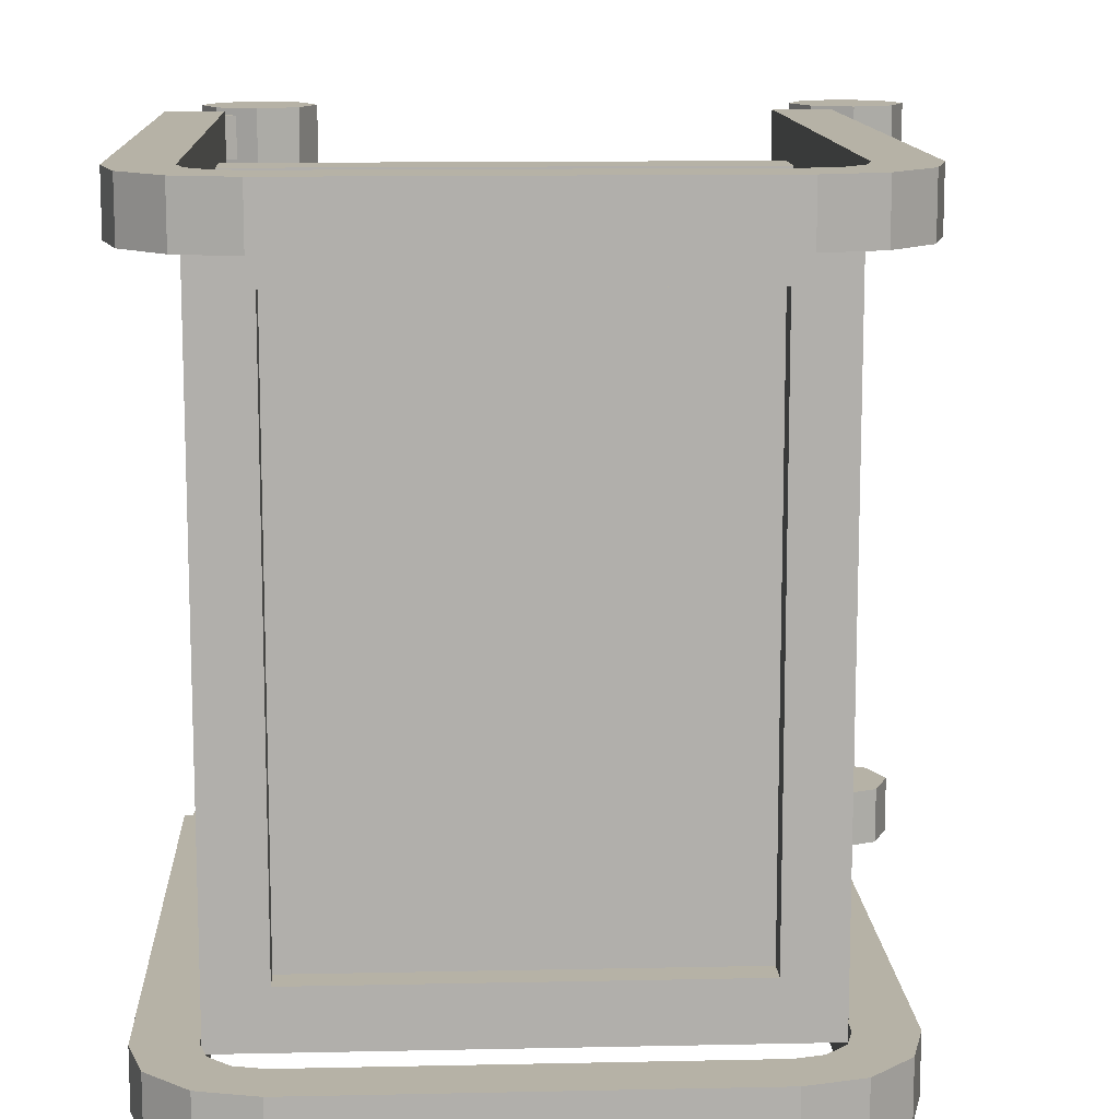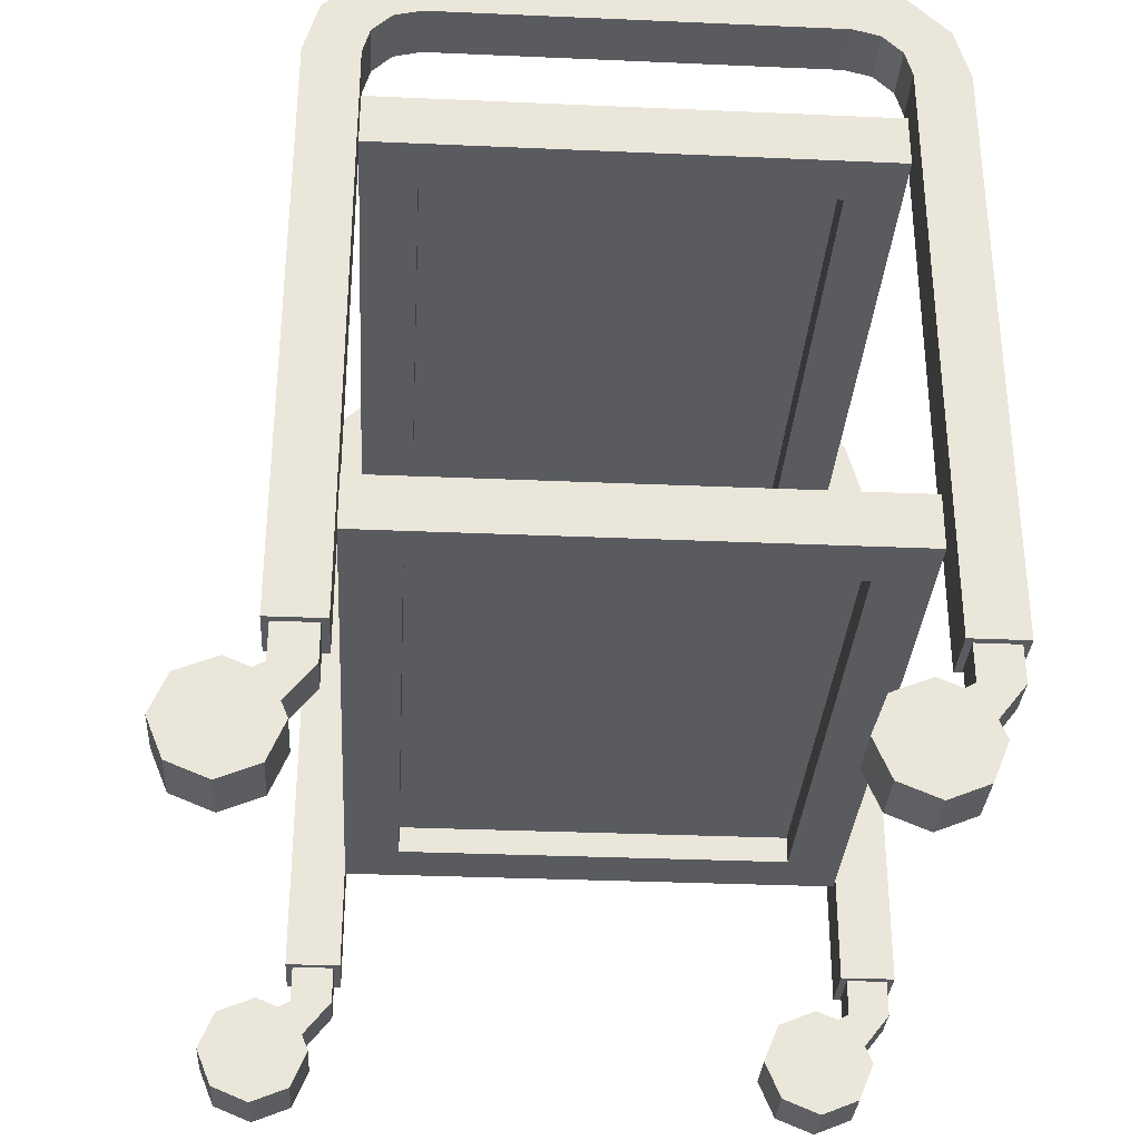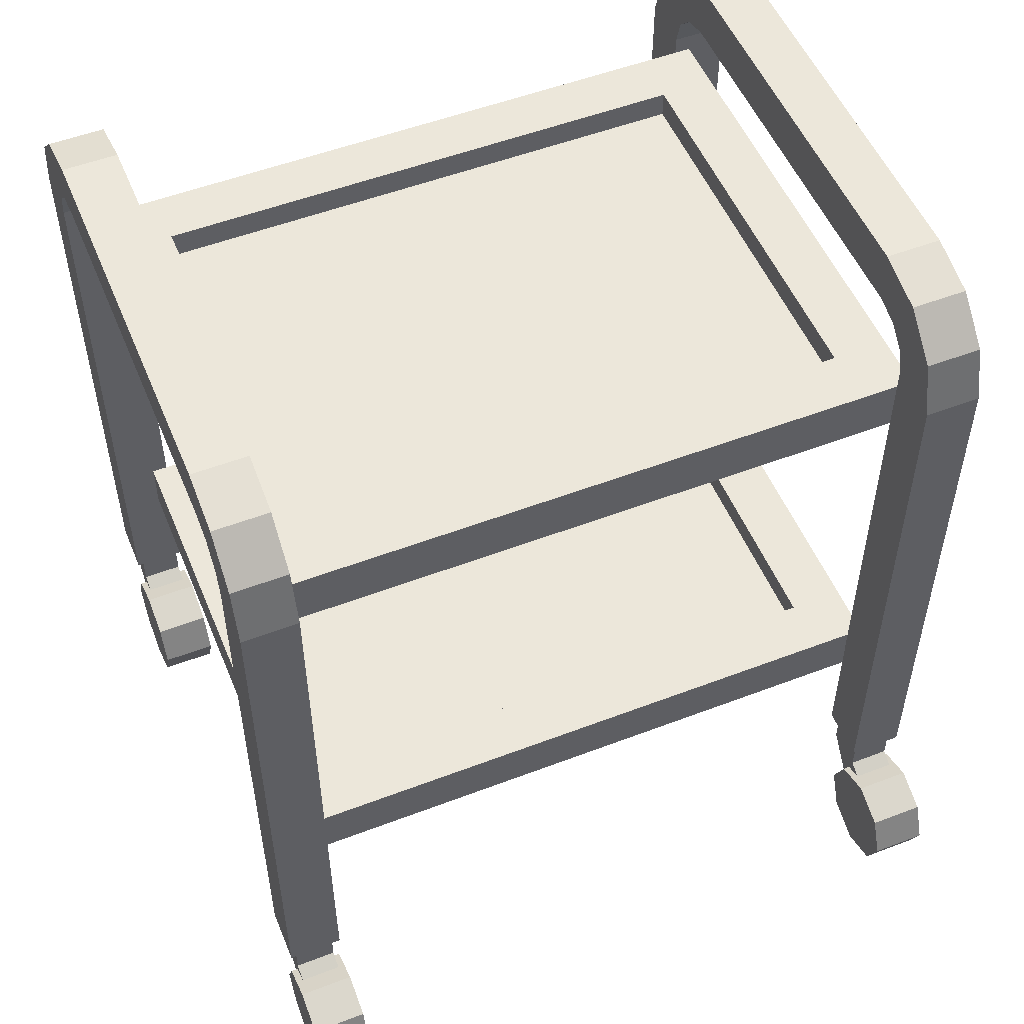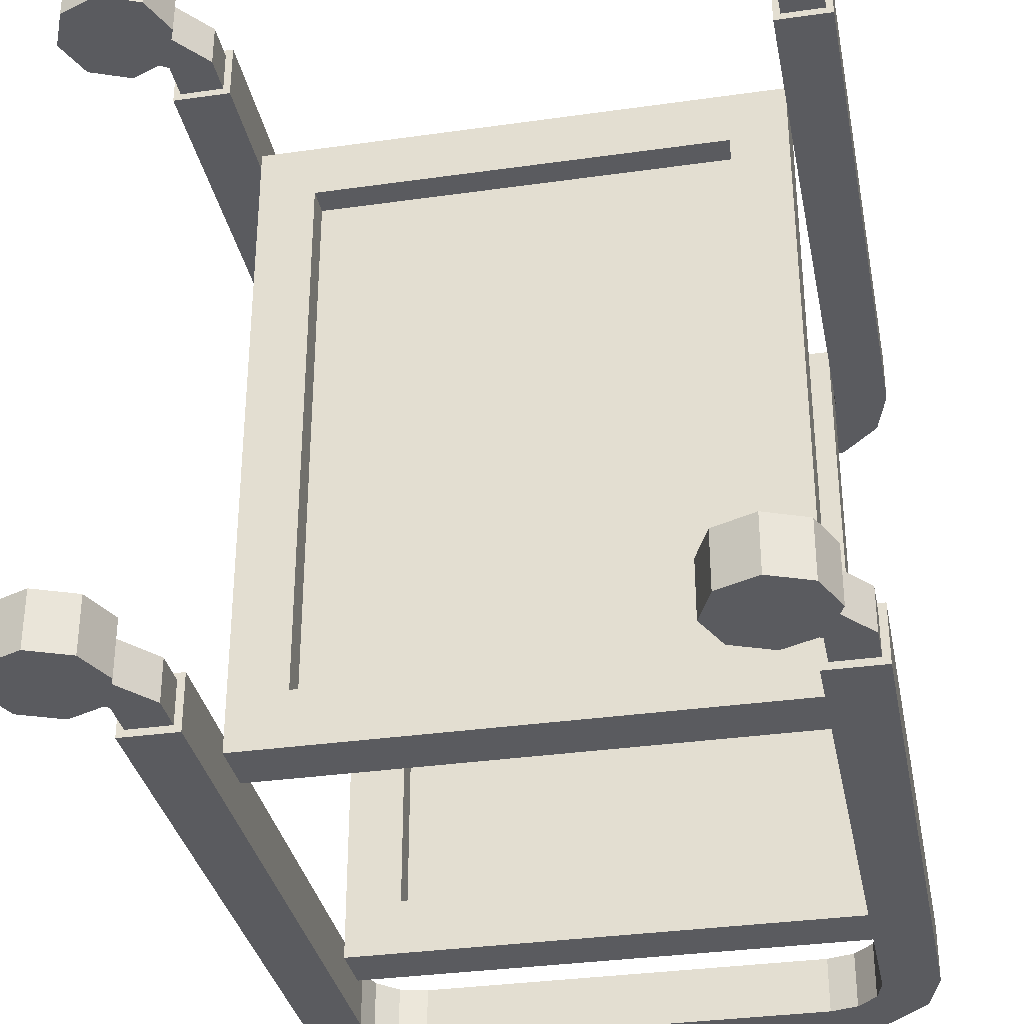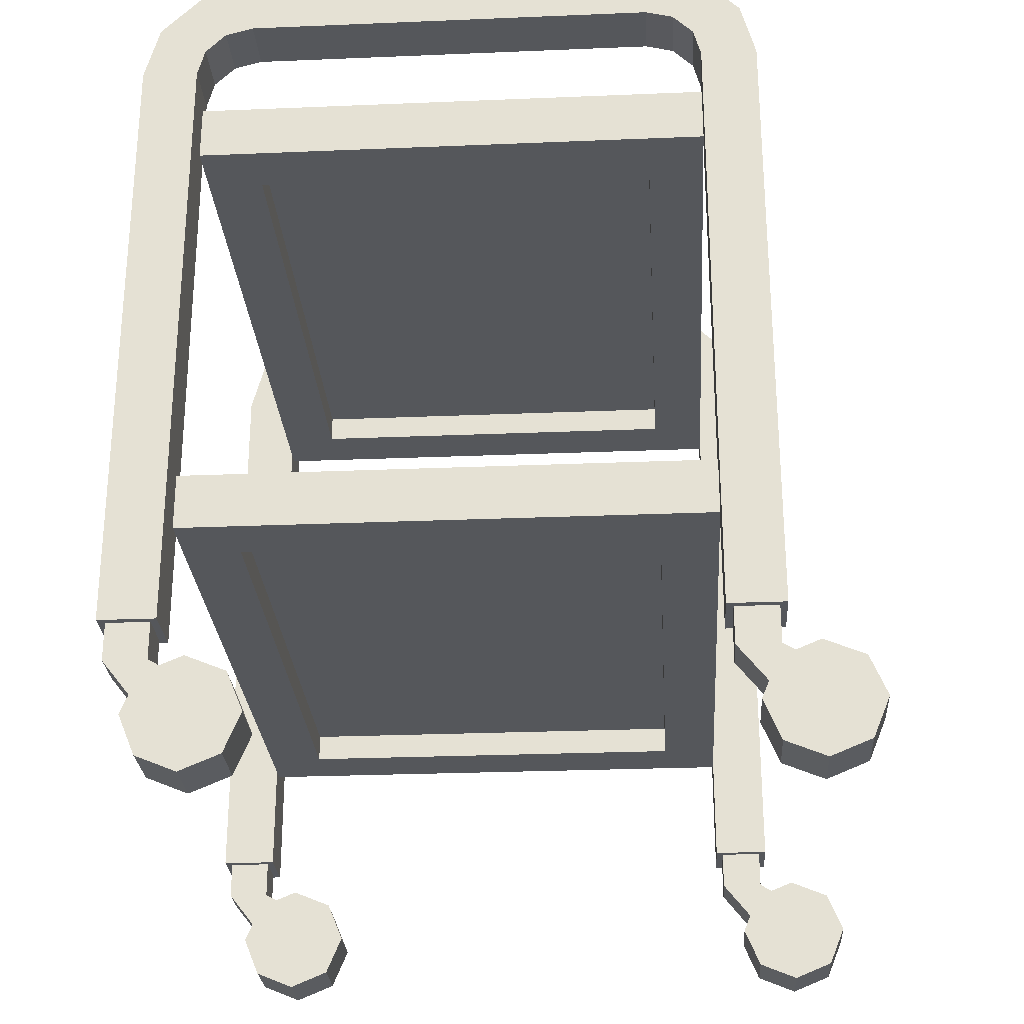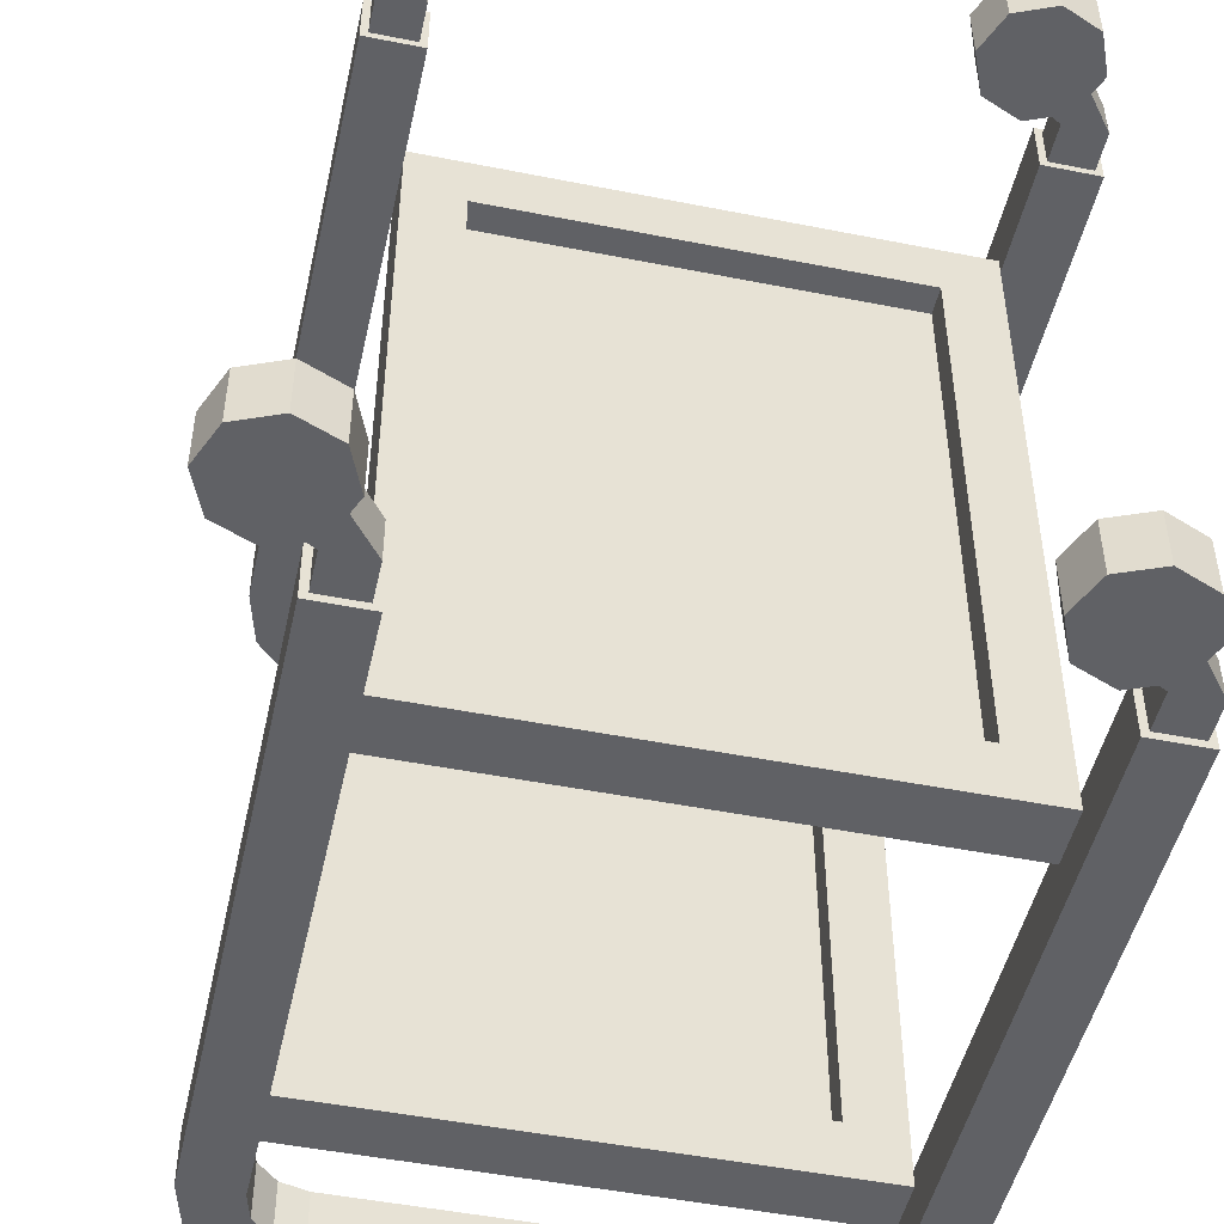
<metadata>
{"format":"obj","ext":"obj","renderer":"f3d","projection":"perspective","resolution":1024,"background":"white","views":[{"elev":12.2,"azim":177.1,"up":"+Z"},{"elev":-32.2,"azim":-3.5,"up":"+Y"},{"elev":52.8,"azim":-112.3,"up":"+Y"},{"elev":-33.4,"azim":11.0,"up":"+Z"},{"elev":-27.0,"azim":-176.3,"up":"+Y"},{"elev":-48.6,"azim":-12.5,"up":"+Z"}]}
</metadata>
<code>
o Cube
v 0.5439 -0.15 -0.7439
v 0.5439 -0.3 -0.7439
v 0.5439 -0.15 0.7439
v 0.5439 -0.3 0.7439
v -0.5439 -0.15 -0.7439
v -0.5439 -0.3 -0.7439
v -0.5439 -0.15 0.7439
v -0.5439 -0.3 0.7439
v -0.6939 -0.3 -0.8939
v -0.6939 -0.3 0.8939
v 0.6939 -0.3 -0.8939
v 0.6939 -0.15 0.8939
v -0.6939 -0.15 0.8939
v 0.6939 -0.15 -0.8939
v 0.6939 -0.3 0.8939
v -0.6939 -0.15 -0.8939
v 0.5439 -0.225 0.7439
v -0.5439 -0.225 0.7439
v -0.5439 -0.225 -0.7439
v 0.5439 -0.225 -0.7439
v 0.5439 1 -0.7439
v 0.5439 0.85 -0.7439
v 0.5439 1 0.7439
v 0.5439 0.85 0.7439
v -0.5439 1 -0.7439
v -0.5439 0.85 -0.7439
v -0.5439 1 0.7439
v -0.5439 0.85 0.7439
v -0.6939 0.85 -0.8939
v -0.6939 0.85 0.8939
v 0.6939 0.85 -0.8939
v 0.6939 1 0.8939
v -0.6939 1 0.8939
v 0.6939 1 -0.8939
v 0.6939 0.85 0.8939
v -0.6939 1 -0.8939
v 0.5439 0.925 0.7439
v -0.5439 0.925 0.7439
v -0.5439 0.925 -0.7439
v 0.5439 0.925 -0.7439
v -0.6939 -0.6 -1
v -0.844 -0.6 -1
v -0.6939 1.05 -1
v -0.844 1.05 -1
v -0.6939 -0.6 -0.85
v -0.844 -0.6 -0.85
v -0.844 1.05 -0.85
v -0.6939 1.05 -0.85
v -0.5461 1.348 -0.85
v -0.5461 1.198 -0.85
v -0.5461 1.198 -1
v -0.5461 1.348 -1
v -0.6741 1.124 -0.85
v -0.62 1.178 -0.85
v -0.6951 1.308 -0.85
v -0.8041 1.199 -0.85
v -0.6741 1.124 -1
v -0.62 1.178 -1
v -0.6951 1.308 -1
v -0.8041 1.199 -1
v 0.6939 -0.6 -1
v 0.844 -0.6 -1
v 0.6939 1.05 -1
v 0.6939 -0.6 -0.85
v 0.844 -0.6 -0.85
v 0.844 1.05 -0.85
v 0.844 1.05 -1
v 0.6939 1.05 -0.85
v 0.5461 1.348 -0.85
v 0.5461 1.198 -0.85
v 0.5461 1.198 -1
v 0.5461 1.348 -1
v 0.6741 1.124 -0.85
v 0.62 1.178 -0.85
v 0.6951 1.308 -0.85
v 0.8041 1.199 -0.85
v 0.6741 1.124 -1
v 0.62 1.178 -1
v 0.6951 1.308 -1
v 0.8041 1.199 -1
v -0.6939 -0.6 1
v -0.844 -0.6 1
v -0.6939 -0.6 0.85
v -0.844 -0.6 0.85
v -0.844 1.05 0.85
v -0.6939 1.05 1
v -0.844 1.05 1
v -0.6939 1.05 0.85
v -0.5461 1.348 0.85
v -0.5461 1.198 0.85
v -0.5461 1.198 1
v -0.5461 1.348 1
v -0.6741 1.124 0.85
v -0.62 1.178 0.85
v -0.6951 1.308 0.85
v -0.8041 1.199 0.85
v -0.6741 1.124 1
v -0.62 1.178 1
v -0.6951 1.308 1
v -0.8041 1.199 1
v 0.6939 -0.6 1
v 0.844 -0.6 1
v 0.6939 1.05 1
v 0.6939 -0.6 0.85
v 0.844 -0.6 0.85
v 0.6939 1.05 0.85
v 0.844 1.05 0.85
v 0.844 1.05 1
v 0.5461 1.348 0.85
v 0.5461 1.198 0.85
v 0.5461 1.198 1
v 0.5461 1.348 1
v 0.6741 1.124 0.85
v 0.62 1.178 0.85
v 0.6951 1.308 0.85
v 0.8041 1.199 0.85
v 0.6741 1.124 1
v 0.62 1.178 1
v 0.6951 1.308 1
v 0.8041 1.199 1
v -0.7127 -0.6 -0.9812
v -0.8252 -0.6 -0.9812
v -0.7127 -0.6 -0.8687
v -0.8252 -0.6 -0.8687
v -0.7127 -0.7 -0.9812
v -0.8252 -0.7 -0.9812
v -0.8252 -0.7 -0.8687
v -0.7127 -0.7 -0.8687
v -0.8794 -0.7309 -0.9812
v -0.7999 -0.8105 -0.9812
v -0.919 -0.7 -1
v -0.919 -0.7 -0.85
v -0.8129 -0.7439 -1
v -0.8129 -0.7439 -0.85
v -0.769 -0.85 -1
v -0.769 -0.85 -0.85
v -0.8129 -0.9561 -1
v -0.8129 -0.9561 -0.85
v -0.919 -1 -1
v -0.919 -1 -0.85
v -1.025 -0.9561 -1
v -1.025 -0.9561 -0.85
v -1.069 -0.85 -1
v -1.069 -0.85 -0.85
v -1.025 -0.7439 -1
v -1.025 -0.7439 -0.85
v -0.8794 -0.7309 -0.8687
v -0.7999 -0.8105 -0.8687
v 0.8252 -0.6 -0.9812
v 0.7127 -0.6 -0.9812
v 0.8252 -0.6 -0.8687
v 0.7127 -0.6 -0.8687
v 0.8252 -0.7 -0.9812
v 0.7127 -0.7 -0.9812
v 0.7127 -0.7 -0.8687
v 0.8252 -0.7 -0.8687
v 0.6585 -0.7309 -0.9812
v 0.738 -0.8105 -0.9812
v 0.619 -0.7 -1
v 0.619 -0.7 -0.85
v 0.725 -0.7439 -1
v 0.725 -0.7439 -0.85
v 0.769 -0.85 -1
v 0.769 -0.85 -0.85
v 0.725 -0.9561 -1
v 0.725 -0.9561 -0.85
v 0.619 -1 -1
v 0.619 -1 -0.85
v 0.5129 -0.9561 -1
v 0.5129 -0.9561 -0.85
v 0.469 -0.85 -1
v 0.469 -0.85 -0.85
v 0.5129 -0.7439 -1
v 0.5129 -0.7439 -0.85
v 0.6585 -0.7309 -0.8687
v 0.738 -0.8105 -0.8687
v 0.8252 -0.6 0.8687
v 0.7127 -0.6 0.8687
v 0.8252 -0.6 0.9812
v 0.7127 -0.6 0.9812
v 0.8252 -0.7 0.8687
v 0.7127 -0.7 0.8687
v 0.7127 -0.7 0.9812
v 0.8252 -0.7 0.9812
v 0.6585 -0.7309 0.8687
v 0.738 -0.8105 0.8687
v 0.619 -0.7 0.85
v 0.619 -0.7 1
v 0.725 -0.7439 0.85
v 0.725 -0.7439 1
v 0.769 -0.85 0.85
v 0.769 -0.85 1
v 0.725 -0.9561 0.85
v 0.725 -0.9561 1
v 0.619 -1 0.85
v 0.619 -1 1
v 0.5129 -0.9561 0.85
v 0.5129 -0.9561 1
v 0.469 -0.85 0.85
v 0.469 -0.85 1
v 0.5129 -0.7439 0.85
v 0.5129 -0.7439 1
v 0.6585 -0.7309 0.9812
v 0.738 -0.8105 0.9812
v -0.7127 -0.6 0.8687
v -0.8252 -0.6 0.8687
v -0.7127 -0.6 0.9812
v -0.8252 -0.6 0.9812
v -0.7127 -0.7 0.8687
v -0.8252 -0.7 0.8687
v -0.8252 -0.7 0.9812
v -0.7127 -0.7 0.9812
v -0.8794 -0.7309 0.8687
v -0.7999 -0.8105 0.8687
v -0.919 -0.7 0.85
v -0.919 -0.7 1
v -0.8129 -0.7439 0.85
v -0.8129 -0.7439 1
v -0.769 -0.85 0.85
v -0.769 -0.85 1
v -0.8129 -0.9561 0.85
v -0.8129 -0.9561 1
v -0.919 -1 0.85
v -0.919 -1 1
v -1.025 -0.9561 0.85
v -1.025 -0.9561 1
v -1.069 -0.85 0.85
v -1.069 -0.85 1
v -1.025 -0.7439 0.85
v -1.025 -0.7439 1
v -0.8794 -0.7309 0.9812
v -0.7999 -0.8105 0.9812
g Cube_Cube_Material
f 15 12 13 10
f 10 13 16 9
f 17 4 8 18
f 11 14 12 15
f 9 16 14 11
f 6 8 10 9
f 2 6 9 11
f 3 7 13 12
f 1 3 12 14
f 8 4 15 10
f 7 5 16 13
f 5 1 14 16
f 4 2 11 15
f 19 5 7 18
f 20 1 5 19
f 20 2 4 17
f 1 20 17 3
f 2 20 19 6
f 6 19 18 8
f 3 17 18 7
f 35 32 33 30
f 30 33 36 29
f 37 24 28 38
f 31 34 32 35
f 29 36 34 31
f 26 28 30 29
f 22 26 29 31
f 23 27 33 32
f 21 23 32 34
f 28 24 35 30
f 27 25 36 33
f 25 21 34 36
f 24 22 31 35
f 39 25 27 38
f 40 21 25 39
f 40 22 24 37
f 21 40 37 23
f 22 40 39 26
f 26 39 38 28
f 23 37 38 27
f 41 42 44 43
f 48 47 46 45
f 45 46 42 41
f 43 48 45 41
f 47 44 42 46
f 55 54 50 49
f 51 52 72 71
f 54 58 51 50
f 59 55 49 52
f 58 59 52 51
f 43 44 60 57
f 57 60 59 58
f 44 47 56 60
f 60 56 55 59
f 48 43 57 53
f 53 57 58 54
f 47 48 53 56
f 56 53 54 55
f 61 63 67 62
f 68 64 65 66
f 64 61 62 65
f 63 61 64 68
f 66 65 62 67
f 75 69 70 74
f 49 69 72 52
f 74 70 71 78
f 79 72 69 75
f 78 71 72 79
f 63 77 80 67
f 77 78 79 80
f 67 80 76 66
f 80 79 75 76
f 68 73 77 63
f 73 74 78 77
f 66 76 73 68
f 76 75 74 73
f 50 70 69 49
f 51 71 70 50
f 81 86 87 82
f 88 83 84 85
f 83 81 82 84
f 86 81 83 88
f 85 84 82 87
f 95 89 90 94
f 91 111 112 92
f 94 90 91 98
f 99 92 89 95
f 98 91 92 99
f 86 97 100 87
f 97 98 99 100
f 87 100 96 85
f 100 99 95 96
f 88 93 97 86
f 93 94 98 97
f 85 96 93 88
f 96 95 94 93
f 101 102 108 103
f 106 107 105 104
f 104 105 102 101
f 103 106 104 101
f 107 108 102 105
f 115 114 110 109
f 89 92 112 109
f 114 118 111 110
f 119 115 109 112
f 118 119 112 111
f 103 108 120 117
f 117 120 119 118
f 108 107 116 120
f 120 116 115 119
f 106 103 117 113
f 113 117 118 114
f 107 106 113 116
f 116 113 114 115
f 90 89 109 110
f 91 90 110 111
f 123 121 122 124
g Cube_Cube_Material.001
f 125 128 148 130
f 124 122 126 127
f 123 124 127 128
f 121 123 128 125
f 122 121 125 126
f 131 132 134 133
f 133 134 136 135
f 135 136 138 137
f 128 127 147 148
f 137 138 140 139
f 127 126 129 147
f 139 140 142 141
f 126 125 130 129
f 141 142 144 143
f 134 132 146 144 142 140 138 136
f 143 144 146 145
f 145 146 132 131
f 131 133 135 137 139 141 143 145
f 153 156 176 158
f 152 150 154 155
f 151 152 155 156
f 149 151 156 153
f 150 149 153 154
f 159 160 162 161
f 161 162 164 163
f 163 164 166 165
f 156 155 175 176
f 165 166 168 167
f 155 154 157 175
f 167 168 170 169
f 154 153 158 157
f 169 170 172 171
f 162 160 174 172 170 168 166 164
f 171 172 174 173
f 173 174 160 159
f 159 161 163 165 167 169 171 173
f 181 184 204 186
f 180 178 182 183
f 179 180 183 184
f 177 179 184 181
f 178 177 181 182
f 187 188 190 189
f 189 190 192 191
f 191 192 194 193
f 184 183 203 204
f 193 194 196 195
f 183 182 185 203
f 195 196 198 197
f 182 181 186 185
f 197 198 200 199
f 190 188 202 200 198 196 194 192
f 199 200 202 201
f 201 202 188 187
f 187 189 191 193 195 197 199 201
f 209 212 232 214
f 208 206 210 211
f 207 208 211 212
f 205 207 212 209
f 206 205 209 210
f 215 216 218 217
f 217 218 220 219
f 219 220 222 221
f 212 211 231 232
f 221 222 224 223
f 211 210 213 231
f 223 224 226 225
f 210 209 214 213
f 225 226 228 227
f 218 216 230 228 226 224 222 220
f 227 228 230 229
f 229 230 216 215
f 215 217 219 221 223 225 227 229
g Cube_Cube_Material.002
f 17 20 19 18
f 37 40 39 38

</code>
